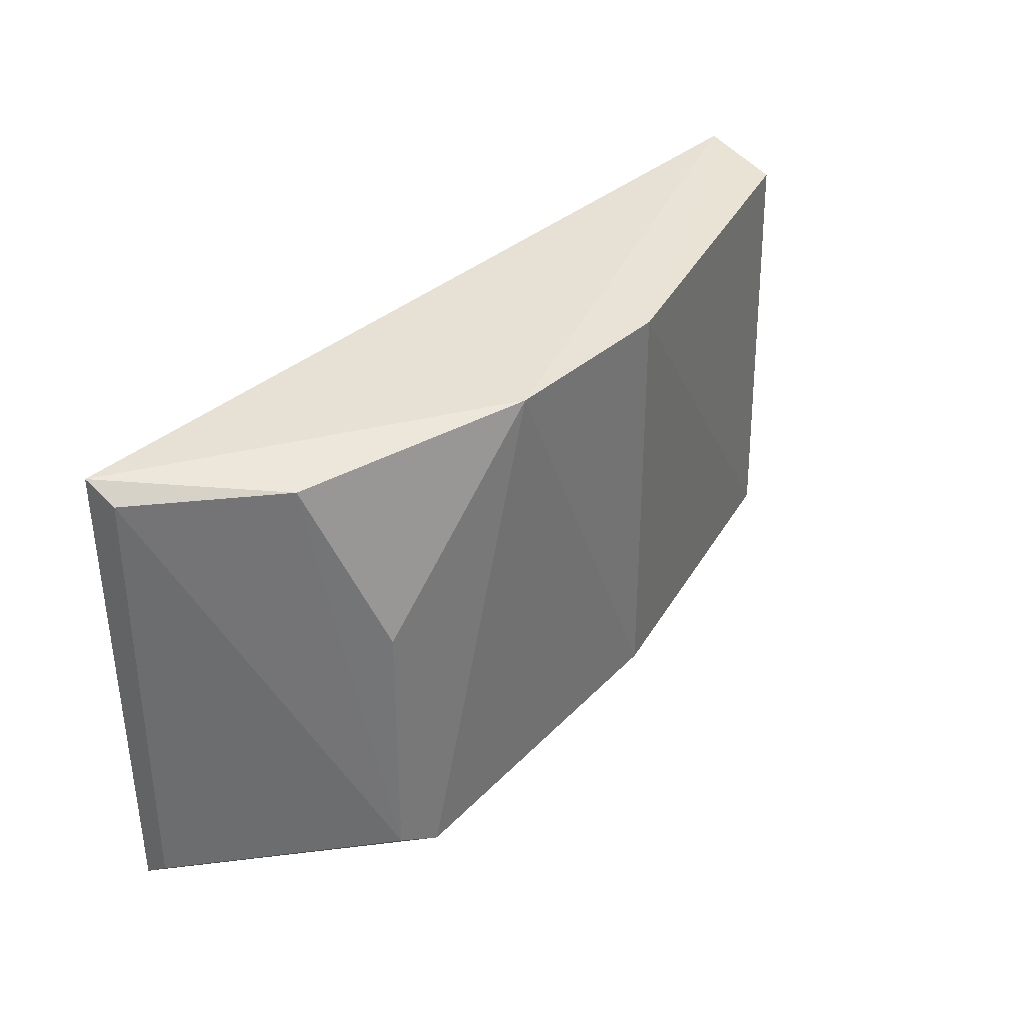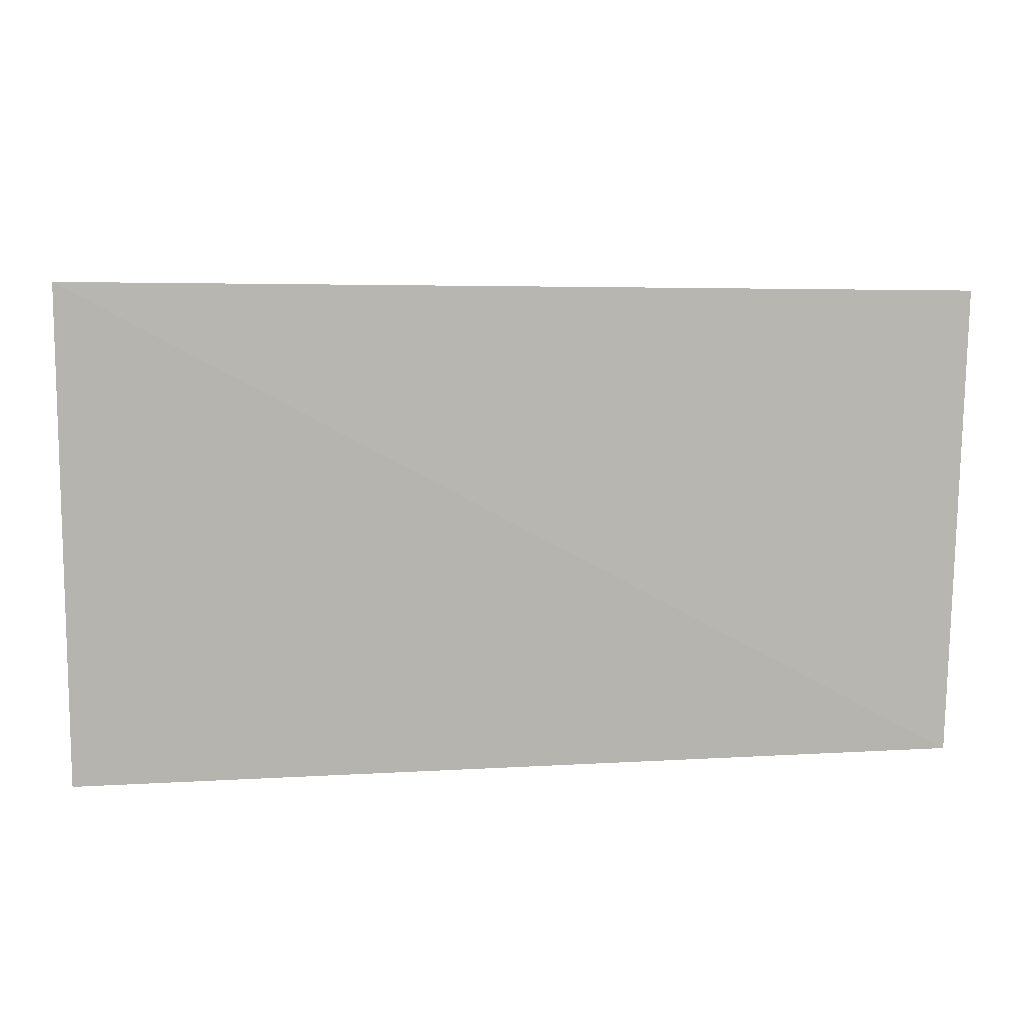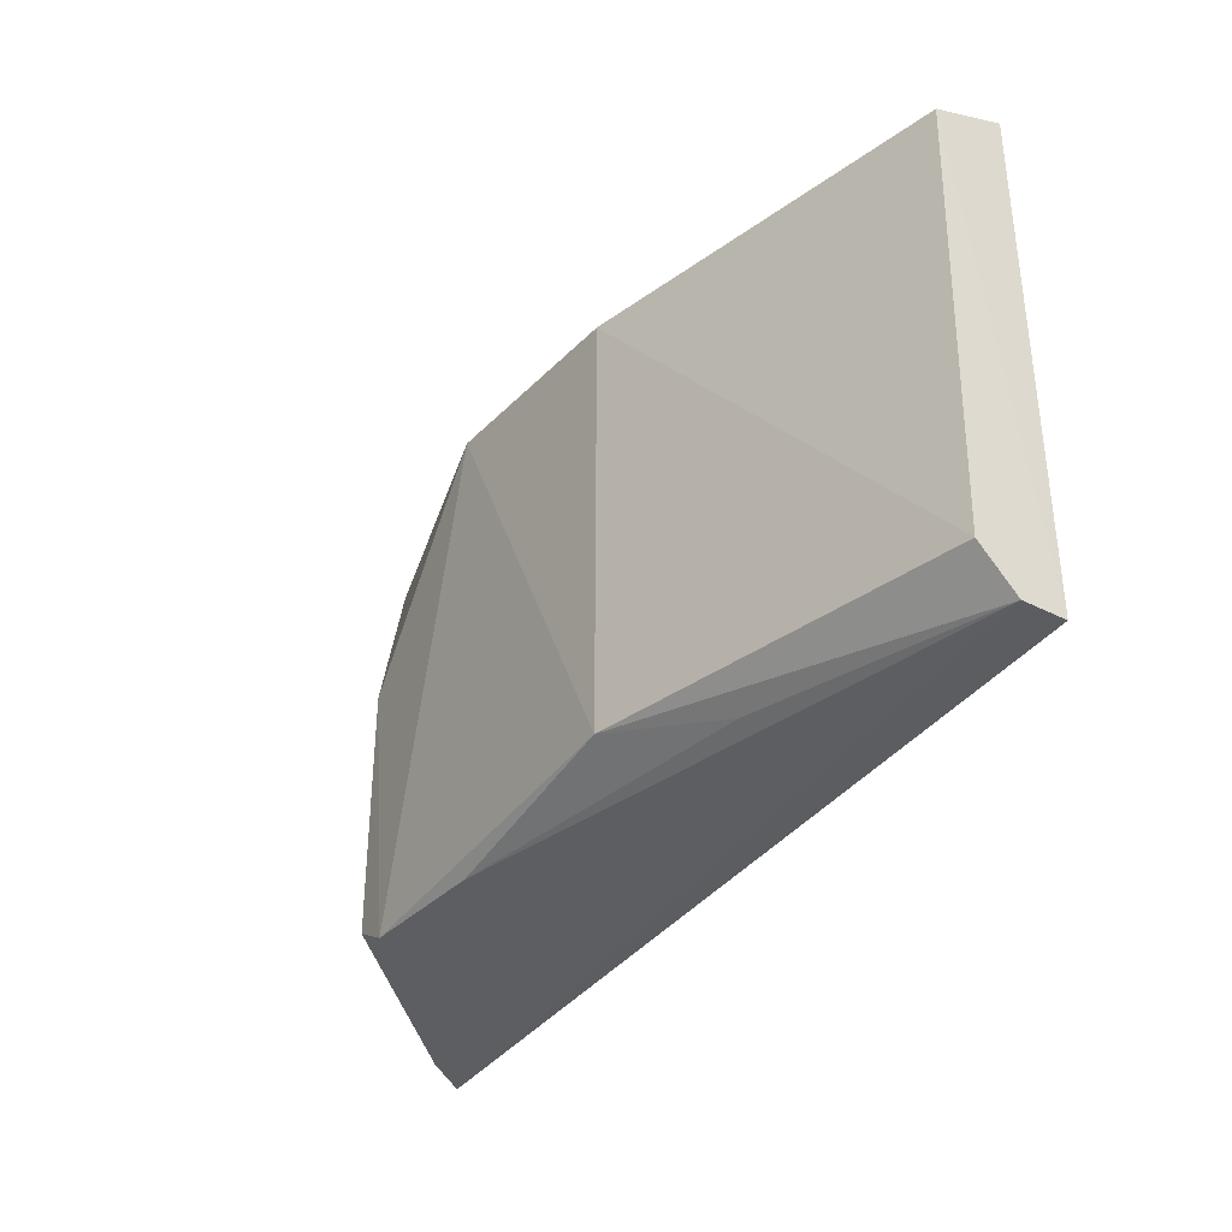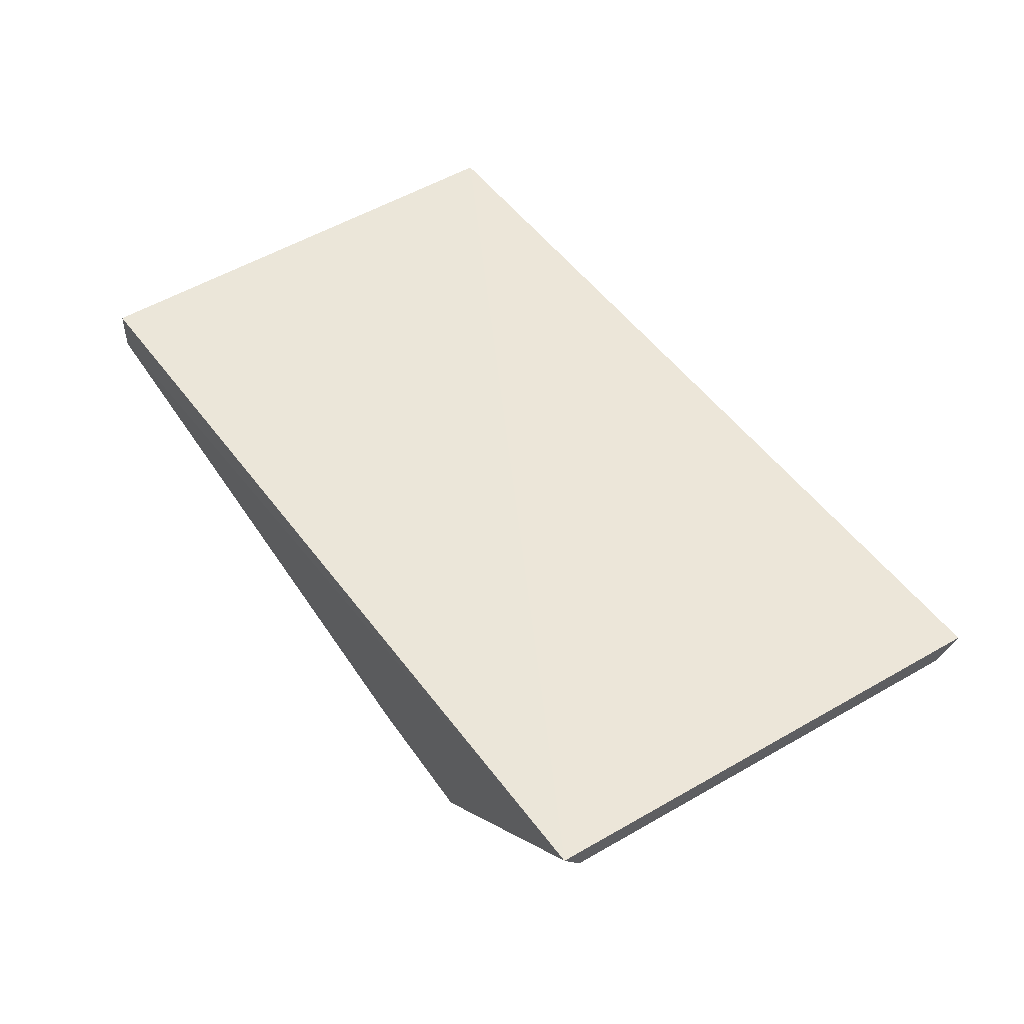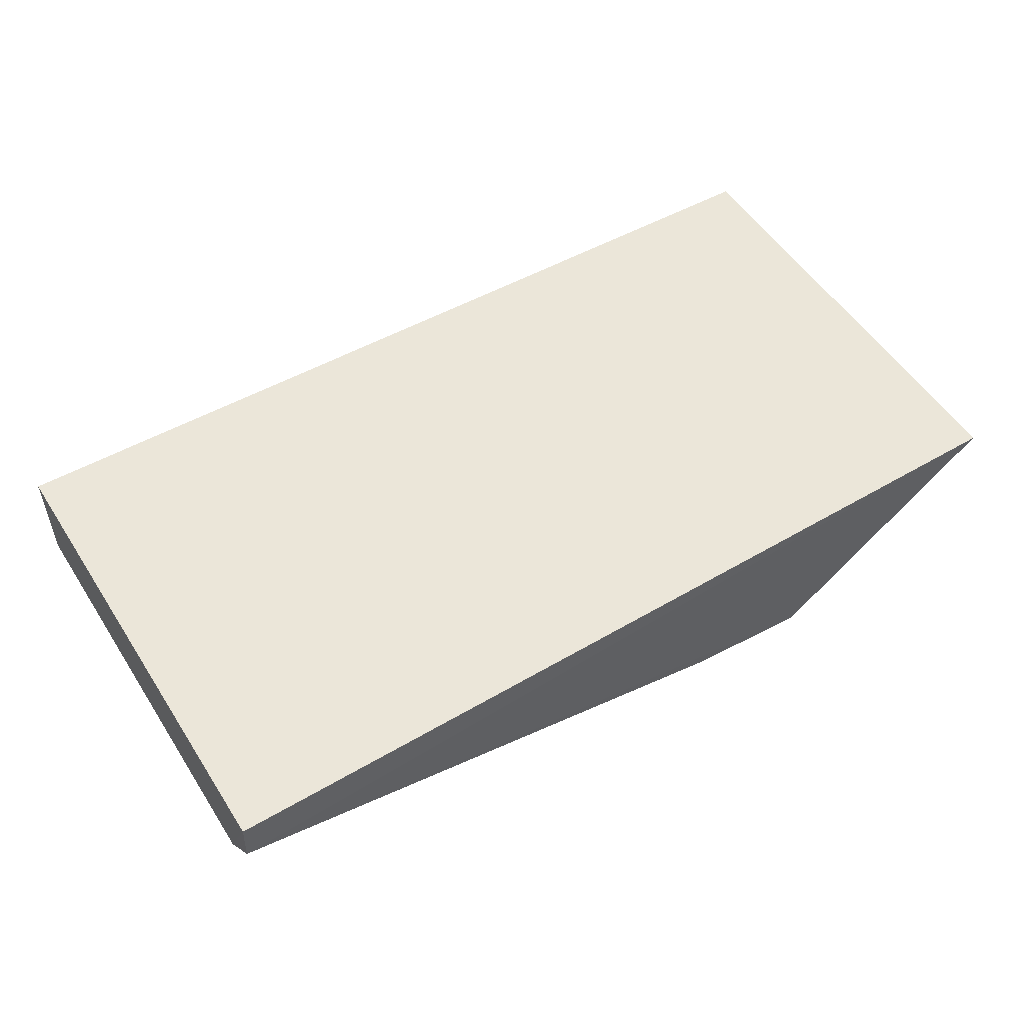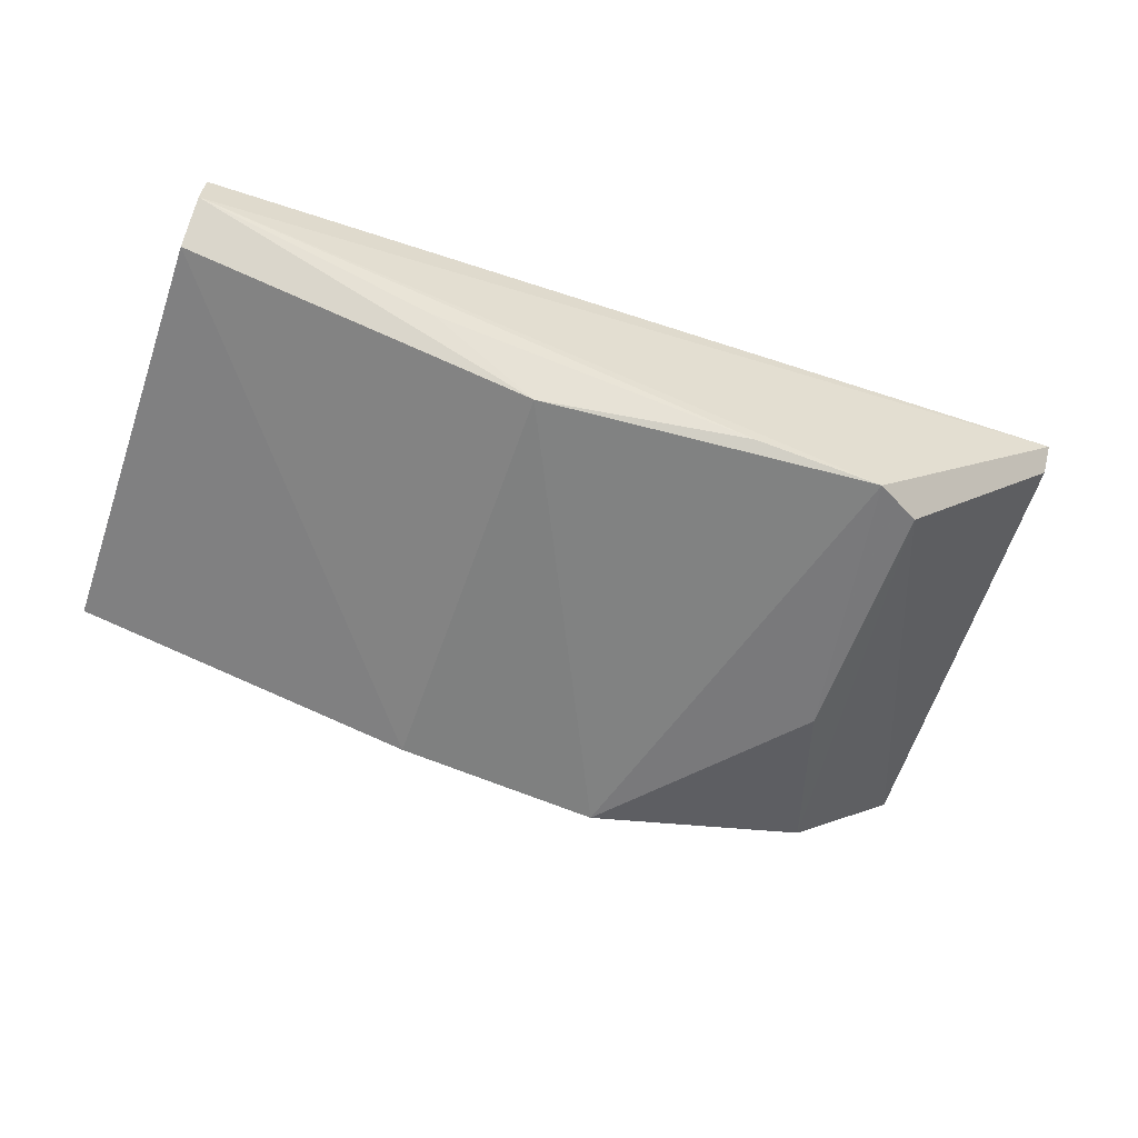
<metadata>
{"format":"obj","ext":"obj","renderer":"f3d","projection":"perspective","resolution":1024,"background":"white","views":[{"elev":34.1,"azim":-49.8,"up":"+Z"},{"elev":10.0,"azim":170.4,"up":"+Z"},{"elev":-35.7,"azim":57.7,"up":"+Z"},{"elev":49.3,"azim":-124.6,"up":"+Y"},{"elev":51.6,"azim":148.1,"up":"+Y"},{"elev":-59.2,"azim":160.8,"up":"+Y"}]}
</metadata>
<code>
v -0.2846 -0.292 0.05816
v -0.1886 -0.2676 -0.05776
v -0.1894 -0.2454 0.06838
v -0.44 -0.2428 0.06367
v -0.3774 -0.294 -0.06499
v -0.436 -0.2401 -0.06792
v -0.3418 -0.2957 0.06075
v -0.1883 -0.2652 0.06055
v -0.2846 -0.292 -0.05776
v -0.1894 -0.2454 -0.06799
v -0.3901 -0.2926 -0.05776
v -0.1891 -0.2572 -0.06799
v -0.4387 -0.2509 0.05841
v -0.3901 -0.2926 0.01053
v -0.3422 -0.2909 -0.06517
v -0.4356 -0.2472 -0.06283
v -0.4064 -0.2788 0.05816
v -0.2546 -0.2757 -0.06456
f 6 4 3
f 7 1 3
f 7 3 4
f 8 1 2
f 8 3 1
f 9 2 1
f 9 7 5
f 9 1 7
f 10 6 3
f 10 8 2
f 10 3 8
f 11 6 5
f 12 5 6
f 12 6 10
f 12 10 2
f 12 2 9
f 14 11 5
f 14 5 7
f 15 9 5
f 15 5 12
f 16 13 4
f 16 4 6
f 16 6 11
f 16 11 13
f 17 7 4
f 17 4 13
f 17 14 7
f 17 13 11
f 17 11 14
f 18 15 12
f 18 12 9
f 18 9 15

</code>
